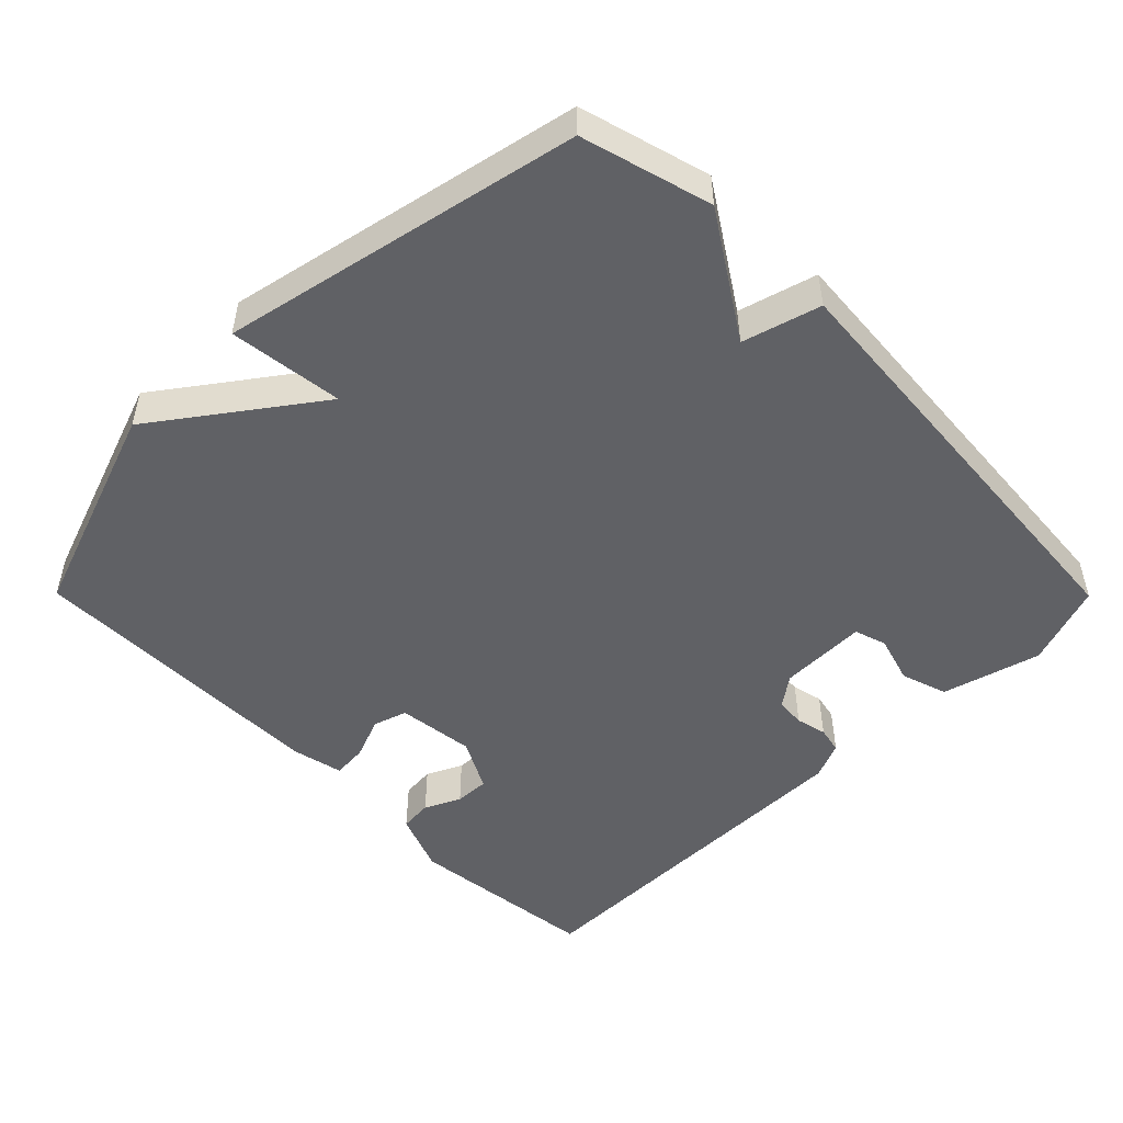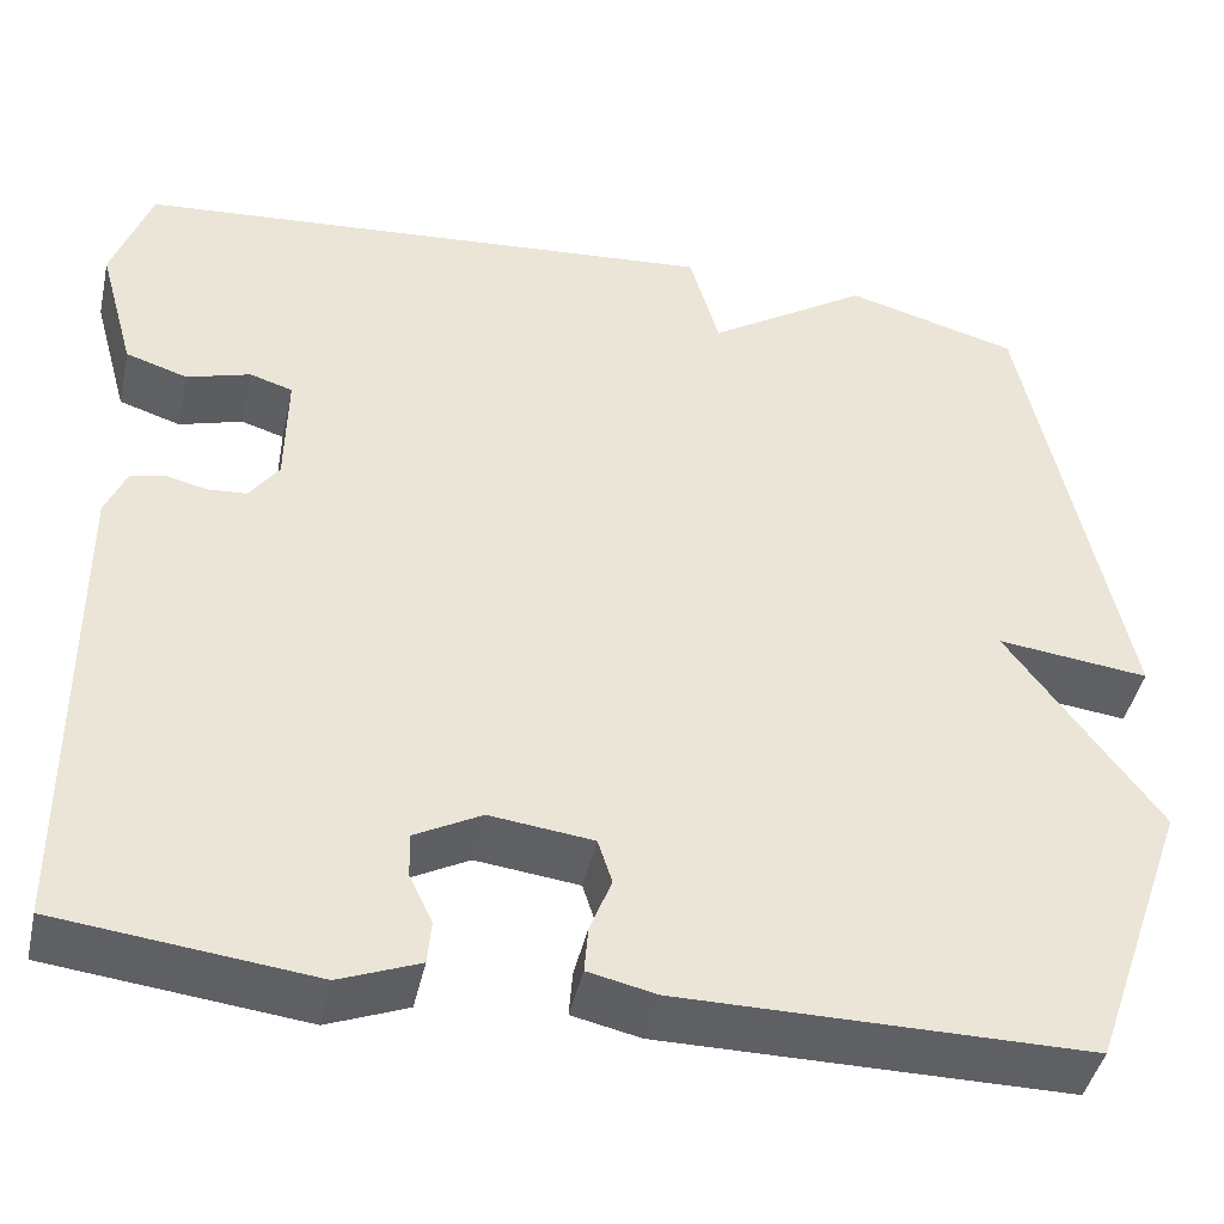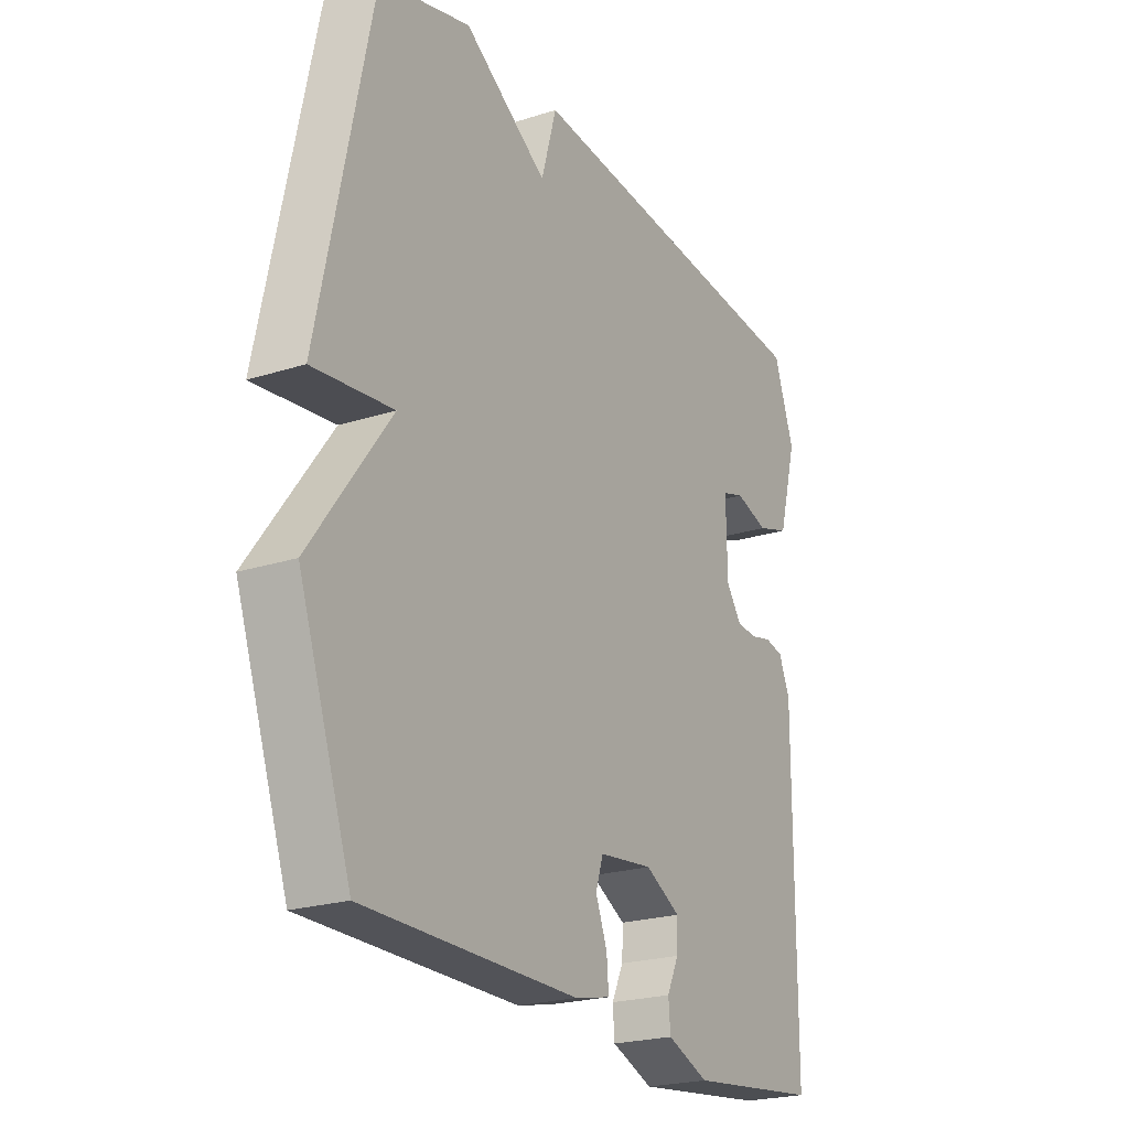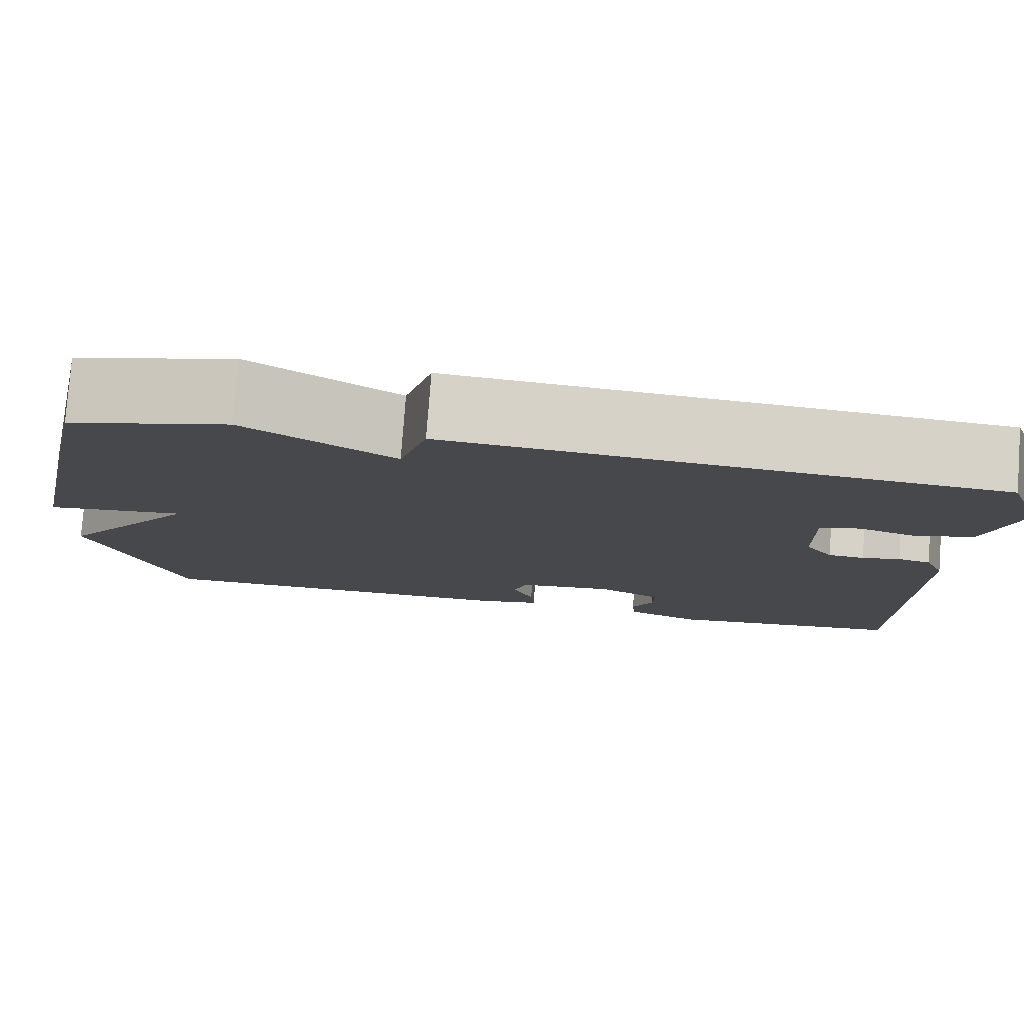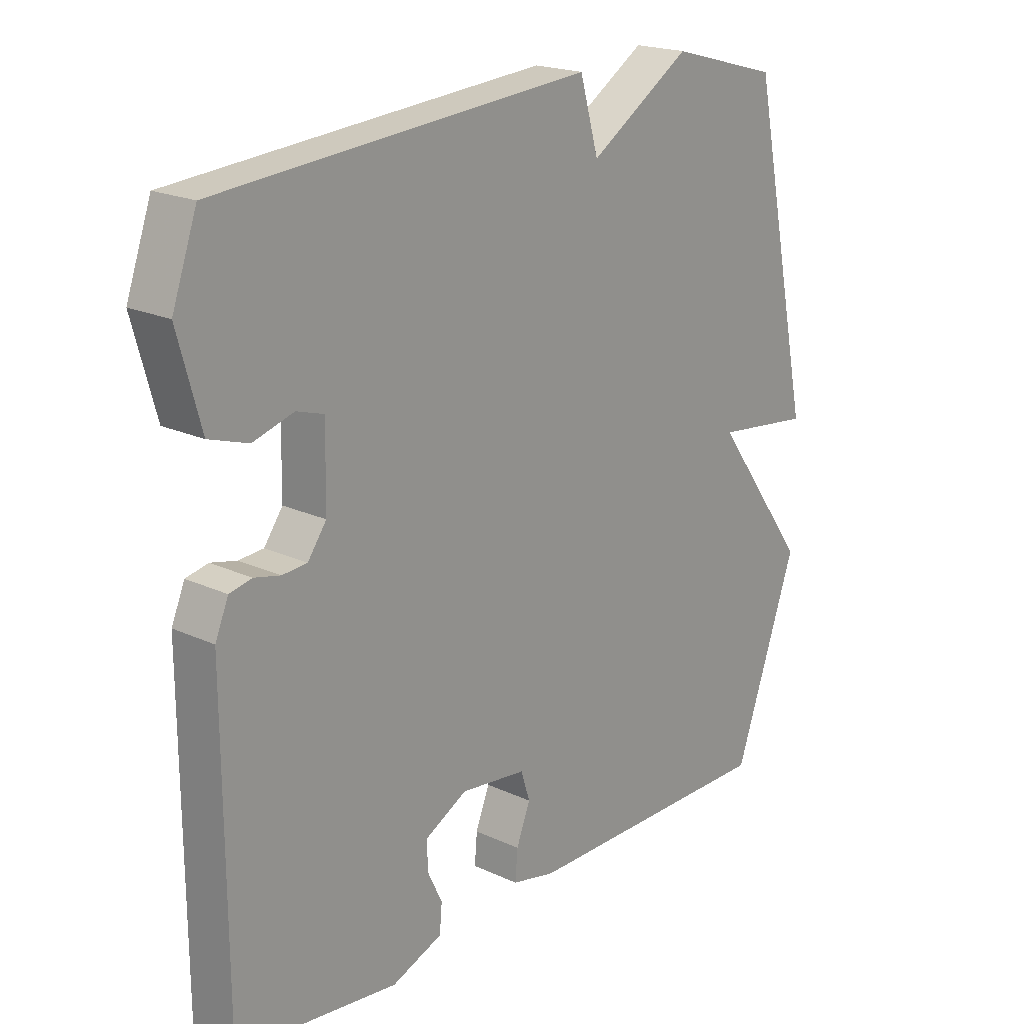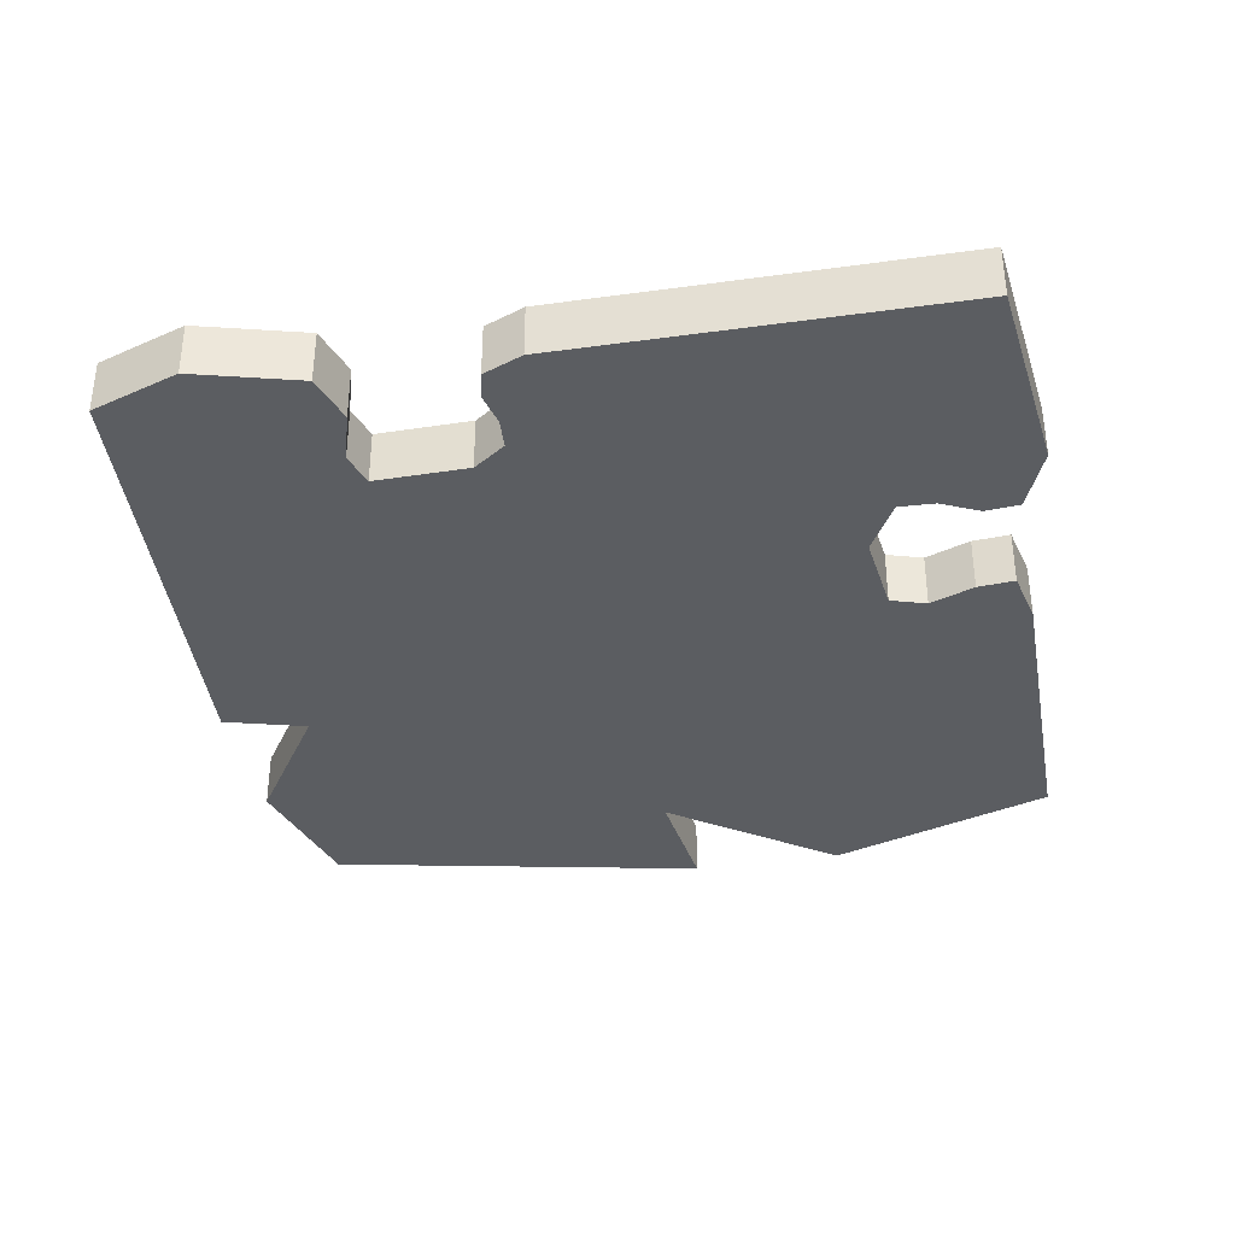
<metadata>
{"format":"obj","ext":"obj","renderer":"f3d","projection":"perspective","resolution":1024,"background":"white","views":[{"elev":-50.0,"azim":-45.2,"up":"+Y"},{"elev":-43.6,"azim":167.6,"up":"+Z"},{"elev":-22.6,"azim":-61.2,"up":"+Z"},{"elev":79.0,"azim":4.3,"up":"+Z"},{"elev":19.9,"azim":130.6,"up":"+Z"},{"elev":-36.0,"azim":100.5,"up":"+Y"}]}
</metadata>
<code>
v 0.5 0.07 -0.5
v 0.232 0.07 -0.531
v 0.148 0.07 -0.498
v 0.144 0.07 -0.452
v 0.168 0.07 -0.402
v 0.17 0.07 -0.354
v 0.099 0.07 -0.316
v -0.01 0.07 -0.329
v -0.025 0.07 -0.376
v -0.002 0.07 -0.435
v 0.002 0.07 -0.484
v -0.07 0.07 -0.5
v -0.5 0.07 -0.5
v -0.605 0.07 -0.2
v -0.445 0.07 0.019
v -0.605 0.07 0
v -0.5 0.07 0.5
v -0.318 0.07 0.55
v -0.149 0.07 0.441
v -0.118 0.07 0.55
v 0.5 0.07 0.5
v 0.541 0.07 0.384
v 0.503 0.07 0.246
v 0.438 0.07 0.225
v 0.371 0.07 0.245
v 0.326 0.07 0.231
v 0.328 0.07 0.108
v 0.359 0.07 0.065
v 0.4 0.07 0.062
v 0.443 0.07 0.072
v 0.48 0.07 0.064
v 0.502 0.07 0.012
v 0.5 0 -0.5
v 0.232 0 -0.531
v 0.148 0 -0.498
v 0.144 0 -0.452
v 0.168 0 -0.402
v 0.17 0 -0.354
v 0.099 0 -0.316
v -0.01 0 -0.329
v -0.025 0 -0.376
v -0.002 0 -0.435
v 0.002 0 -0.484
v -0.07 0 -0.5
v -0.5 0 -0.5
v -0.605 0 -0.2
v -0.445 0 0.019
v -0.605 0 0
v -0.5 0 0.5
v -0.318 0 0.55
v -0.149 0 0.441
v -0.118 0 0.55
v 0.5 0 0.5
v 0.541 0 0.384
v 0.503 0 0.246
v 0.438 0 0.225
v 0.371 0 0.245
v 0.326 0 0.231
v 0.328 0 0.108
v 0.359 0 0.065
v 0.4 0 0.062
v 0.443 0 0.072
v 0.48 0 0.064
v 0.502 0 0.012
f 3 4 5
f 2 3 5
f 1 2 5
f 32 1 5
f 31 32 5
f 30 31 5
f 29 30 5
f 28 29 5 6
f 27 28 6 7
f 26 27 7 8
f 23 24 25
f 22 23 25
f 21 22 25
f 20 21 25
f 19 20 25
f 19 25 26
f 17 18 19
f 16 17 19
f 15 16 19
f 15 19 26 8
f 13 14 15
f 12 13 15
f 11 12 15
f 10 11 15
f 9 10 15
f 8 9 15
f 37 36 35
f 37 35 34
f 37 34 33
f 37 33 64
f 37 64 63
f 37 63 62
f 37 62 61
f 38 37 61 60
f 39 38 60 59
f 40 39 59 58
f 57 56 55
f 57 55 54
f 57 54 53
f 57 53 52
f 57 52 51
f 58 57 51
f 51 50 49
f 51 49 48
f 51 48 47
f 40 58 51 47
f 47 46 45
f 47 45 44
f 47 44 43
f 47 43 42
f 47 42 41
f 47 41 40
f 1 33 34 2
f 2 34 35 3
f 3 35 36 4
f 4 36 37 5
f 5 37 38 6
f 6 38 39 7
f 7 39 40 8
f 8 40 41 9
f 9 41 42 10
f 10 42 43 11
f 11 43 44 12
f 12 44 45 13
f 13 45 46 14
f 14 46 47 15
f 15 47 48 16
f 16 48 49 17
f 17 49 50 18
f 18 50 51 19
f 19 51 52 20
f 20 52 53 21
f 21 53 54 22
f 22 54 55 23
f 23 55 56 24
f 24 56 57 25
f 25 57 58 26
f 26 58 59 27
f 27 59 60 28
f 28 60 61 29
f 29 61 62 30
f 30 62 63 31
f 31 63 64 32
f 32 64 33 1

</code>
